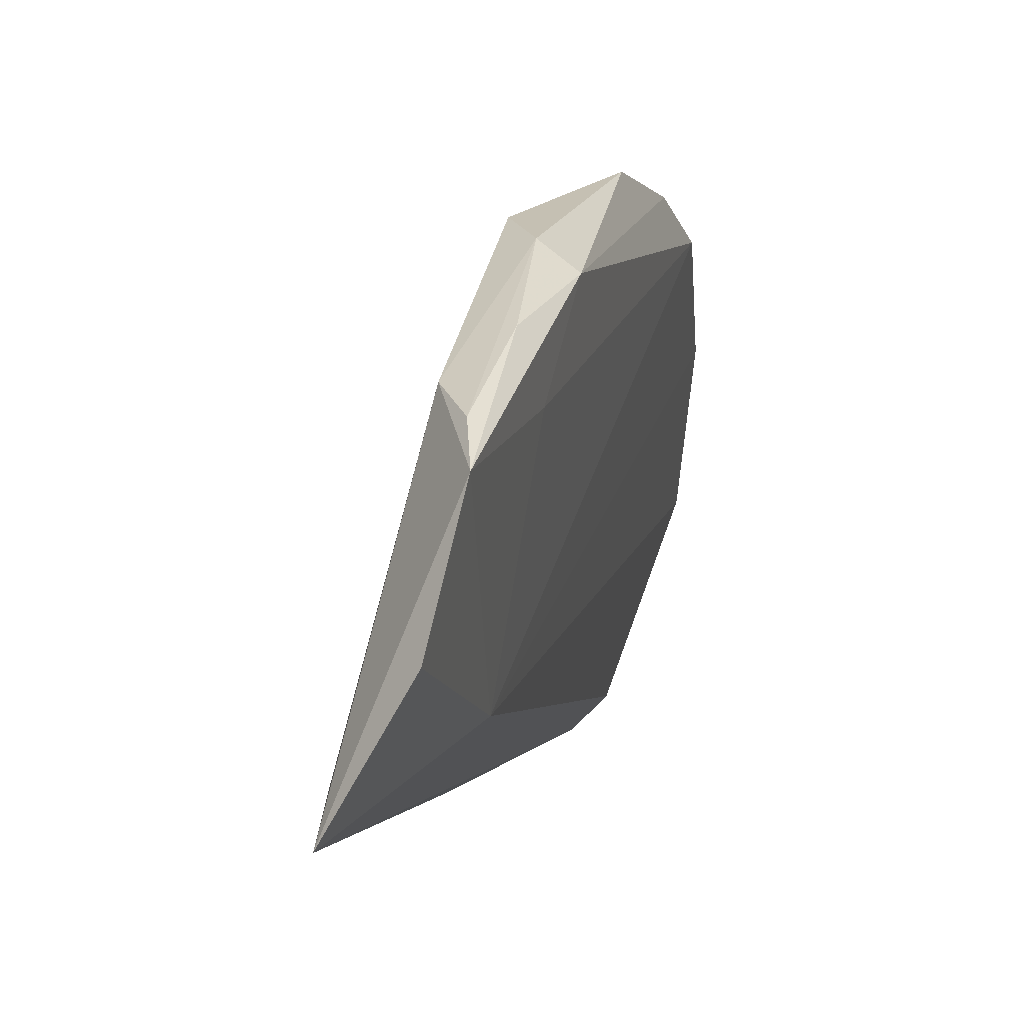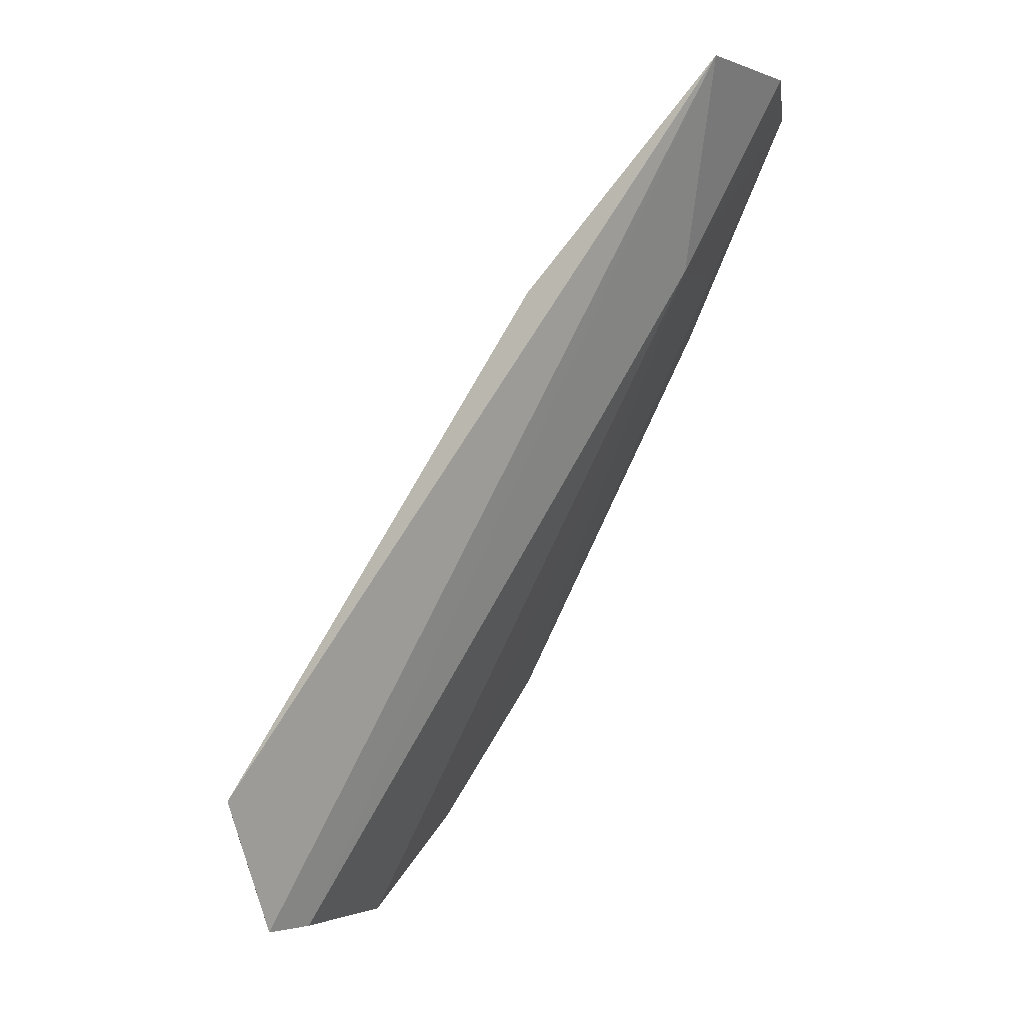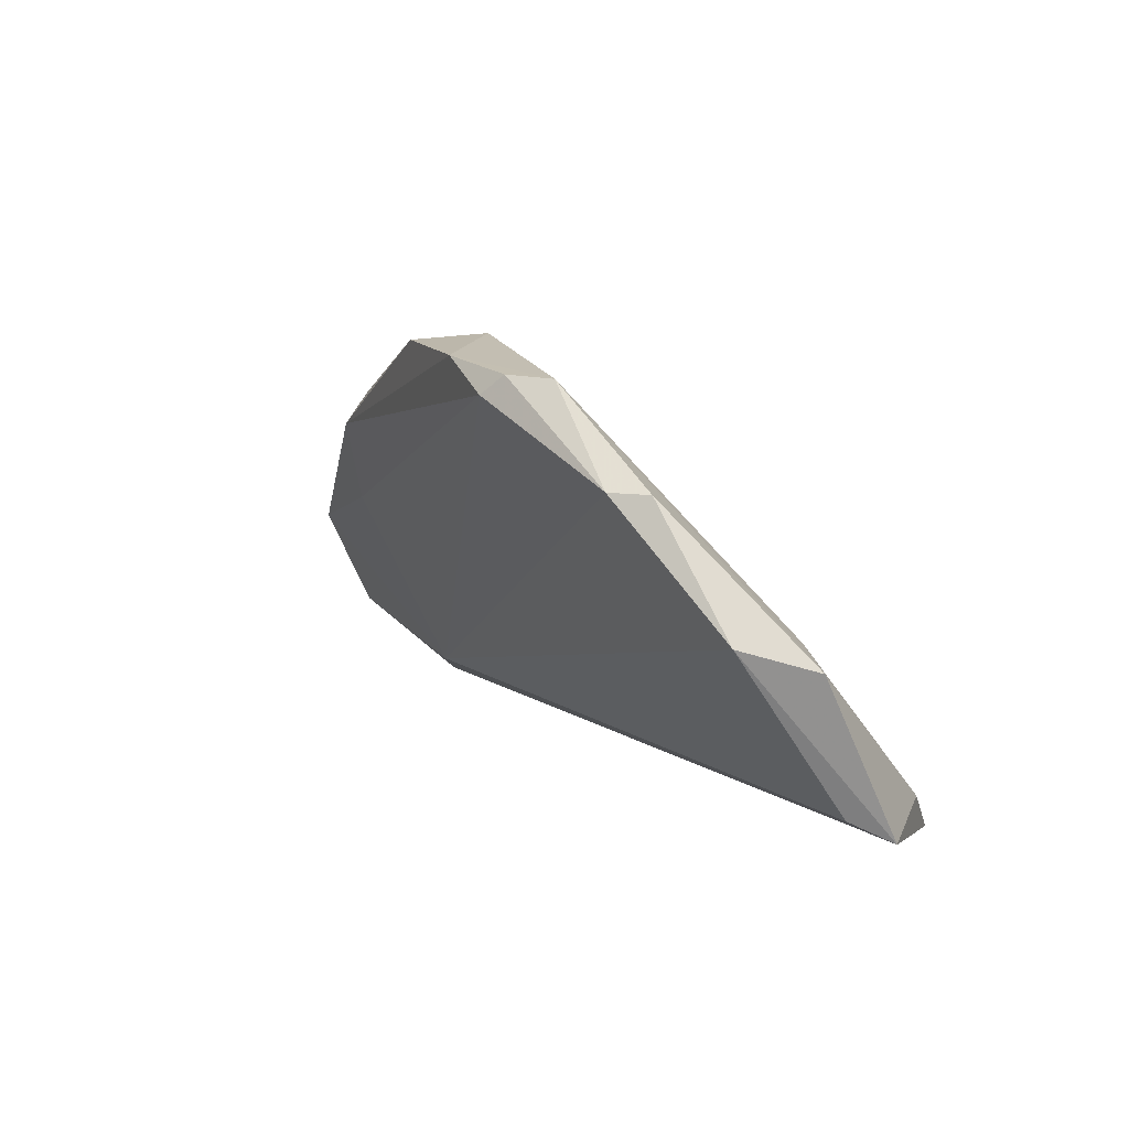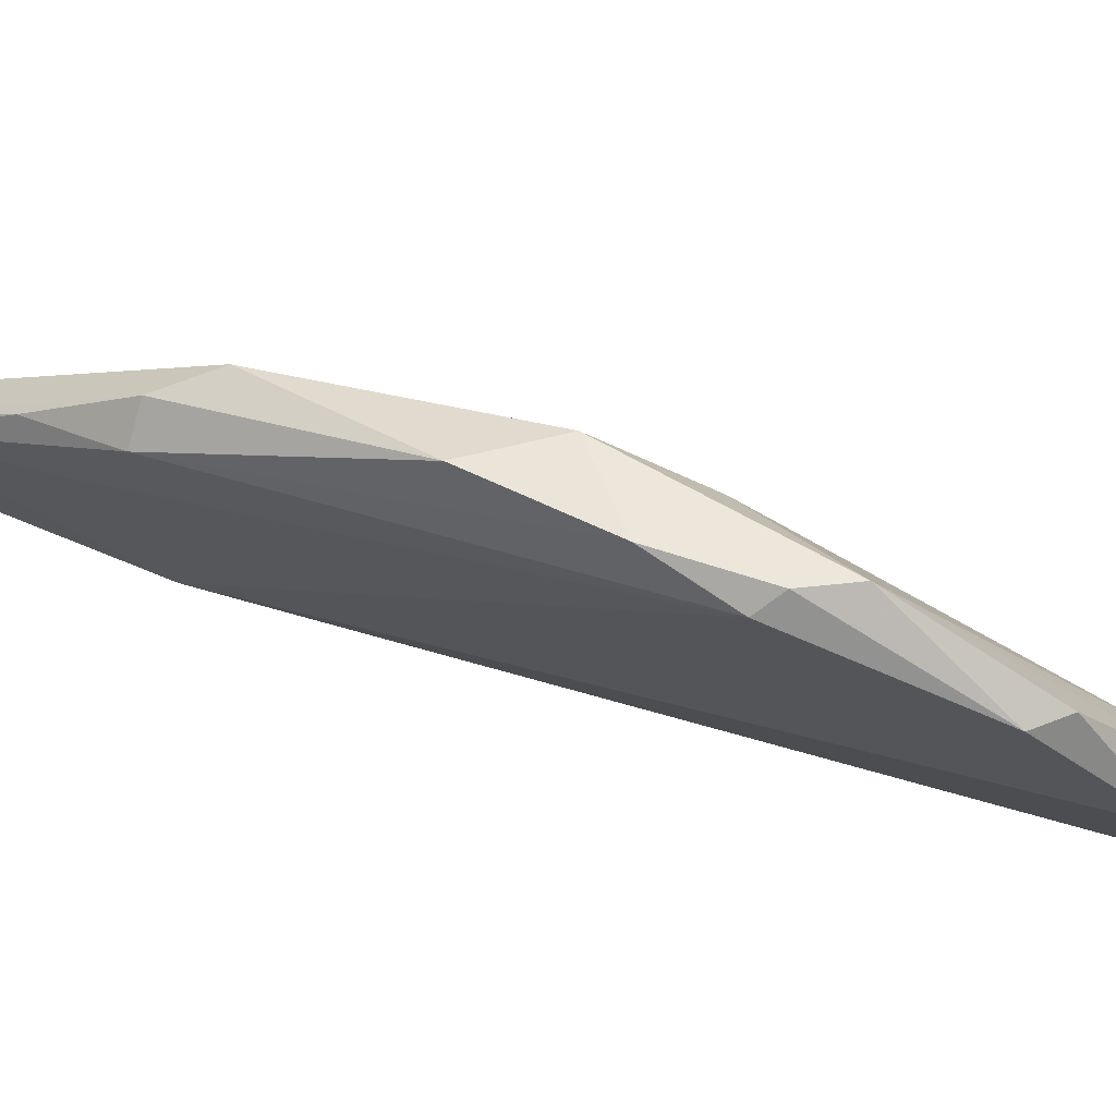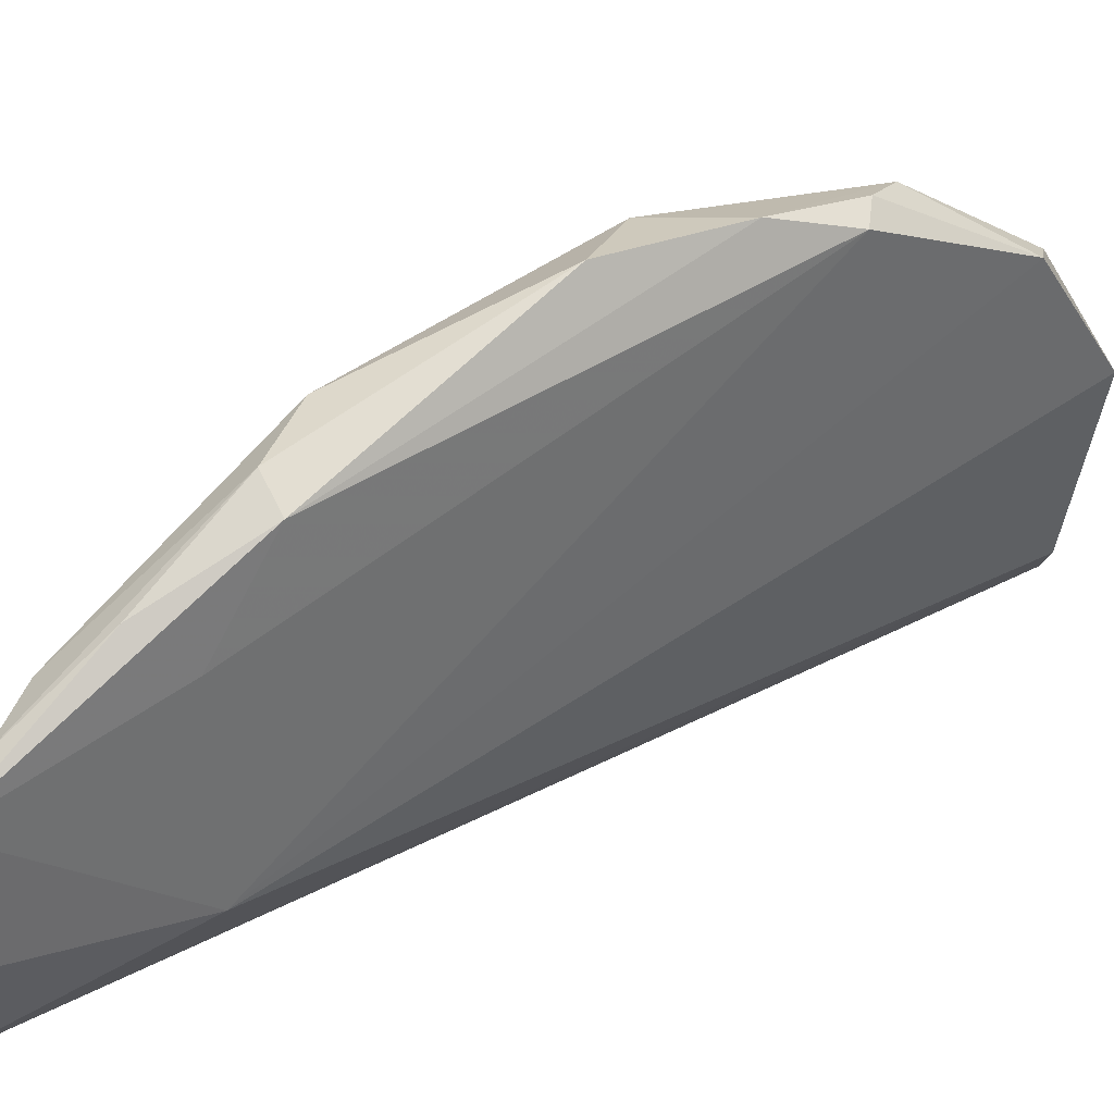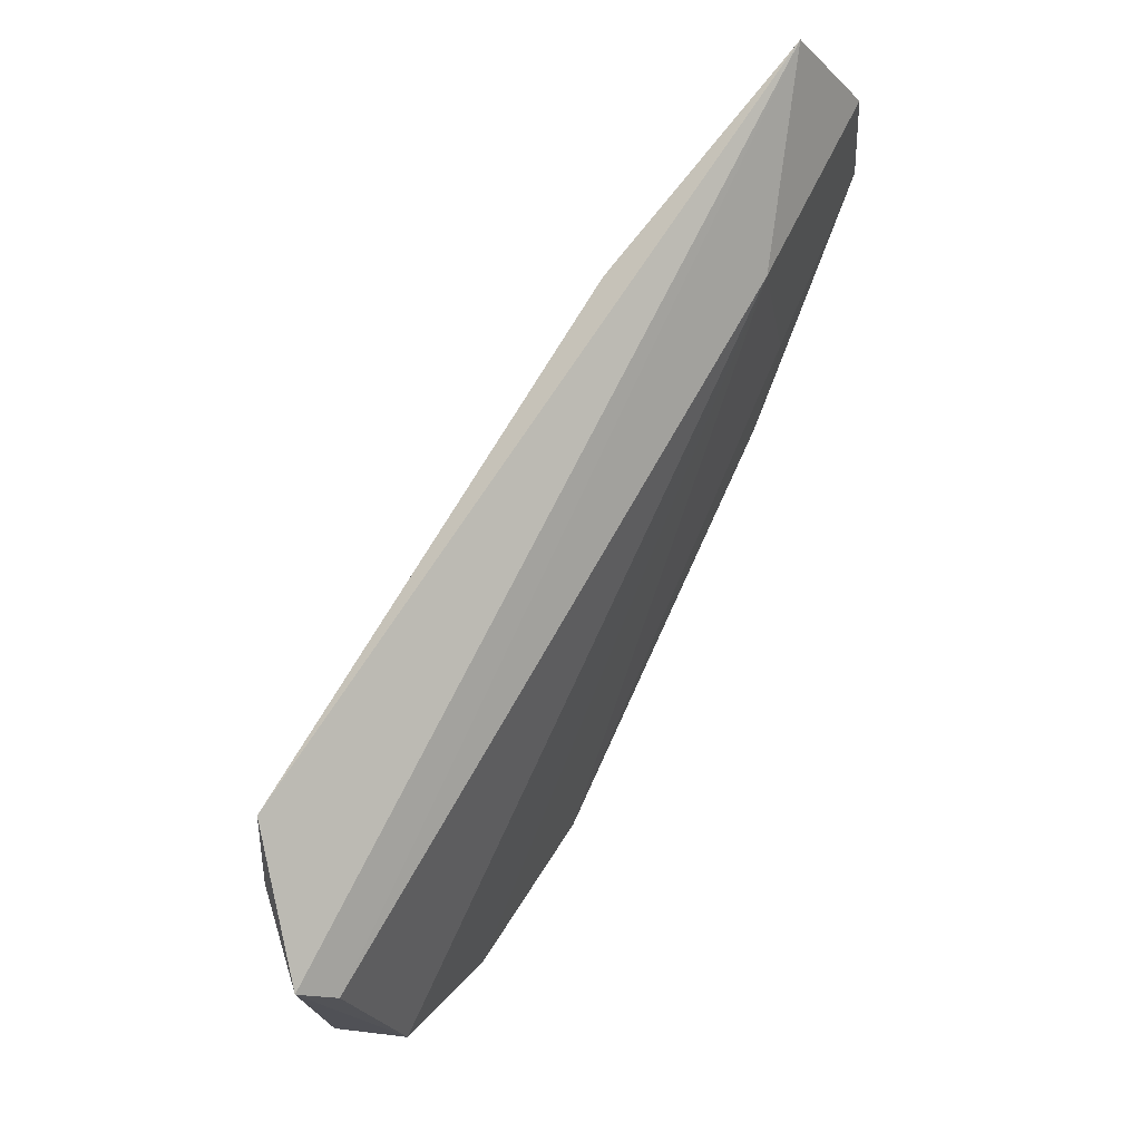
<metadata>
{"format":"obj","ext":"obj","renderer":"f3d","projection":"perspective","resolution":1024,"background":"white","views":[{"elev":-6.8,"azim":-142.8,"up":"+Z"},{"elev":1.1,"azim":178.0,"up":"+Y"},{"elev":-70.1,"azim":11.0,"up":"+Y"},{"elev":61.1,"azim":-41.4,"up":"+Z"},{"elev":23.8,"azim":-97.5,"up":"+Z"},{"elev":-15.8,"azim":174.0,"up":"+Y"}]}
</metadata>
<code>
v -0.01812 -0.03479 0.1074
v -0.003635 -0.04839 0.08813
v -0.01739 -0.02215 0.08512
v -0.02594 -0.01145 0.08277
v -0.009976 -0.05376 0.09819
v -0.003296 -0.04603 0.08548
v -0.02725 -0.01549 0.09679
v -0.01195 -0.05024 0.1036
v -0.006835 -0.05286 0.0898
v -0.01561 -0.03866 0.1057
v -0.02331 -0.02413 0.1039
v -0.03076 -0.01257 0.09351
v -0.006706 -0.05355 0.09644
v -0.005007 -0.05287 0.08841
v -0.01508 -0.04419 0.1073
v -0.01838 -0.04254 0.1067
v -0.02571 -0.02247 0.1026
v -0.02504 -0.02094 0.08709
v -0.007258 -0.05082 0.09672
v -0.01372 -0.04973 0.1039
v -0.01961 -0.03878 0.1077
v -0.02955 -0.01395 0.09535
v -0.02749 -0.02049 0.09661
v -0.02976 -0.01162 0.08791
v -0.01715 -0.04288 0.1075
v -0.0218 -0.03288 0.1073
v -0.02817 -0.01818 0.0988
v -0.02701 -0.02315 0.1014
f 6 4 3
f 6 3 1
f 7 3 4
f 10 6 1
f 10 2 6
f 11 1 3
f 11 3 7
f 12 7 4
f 13 8 5
f 14 9 4
f 14 4 6
f 14 6 2
f 14 2 13
f 14 13 5
f 14 5 9
f 15 10 1
f 15 8 13
f 17 11 7
f 18 9 5
f 18 4 9
f 19 13 2
f 19 2 10
f 19 15 13
f 19 10 15
f 20 5 8
f 20 8 15
f 20 18 5
f 20 16 18
f 21 15 1
f 22 17 7
f 22 7 12
f 23 18 16
f 23 12 18
f 24 18 12
f 24 12 4
f 24 4 18
f 25 20 15
f 25 16 20
f 25 21 16
f 25 15 21
f 26 21 1
f 26 1 11
f 26 11 17
f 27 22 12
f 27 17 22
f 28 23 16
f 28 12 23
f 28 27 12
f 28 16 21
f 28 21 26
f 28 26 17
f 28 17 27

</code>
